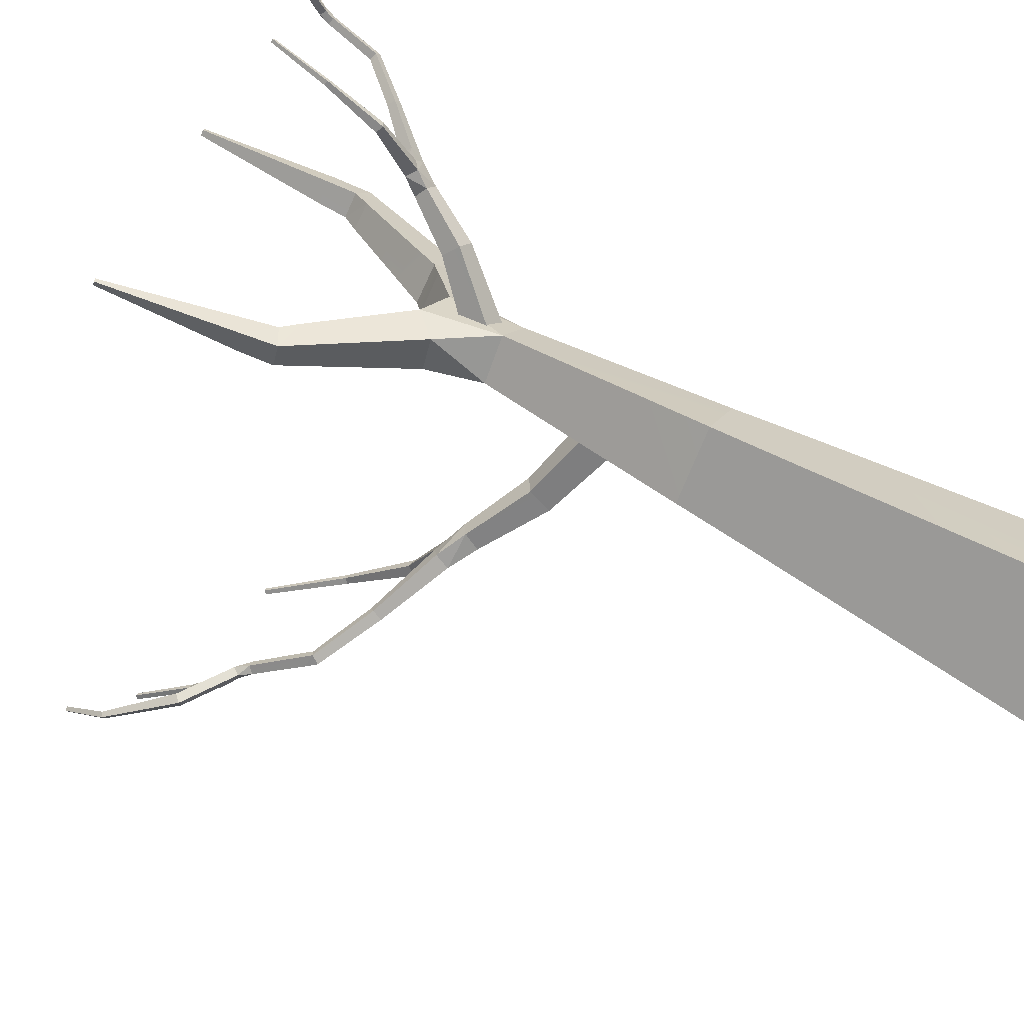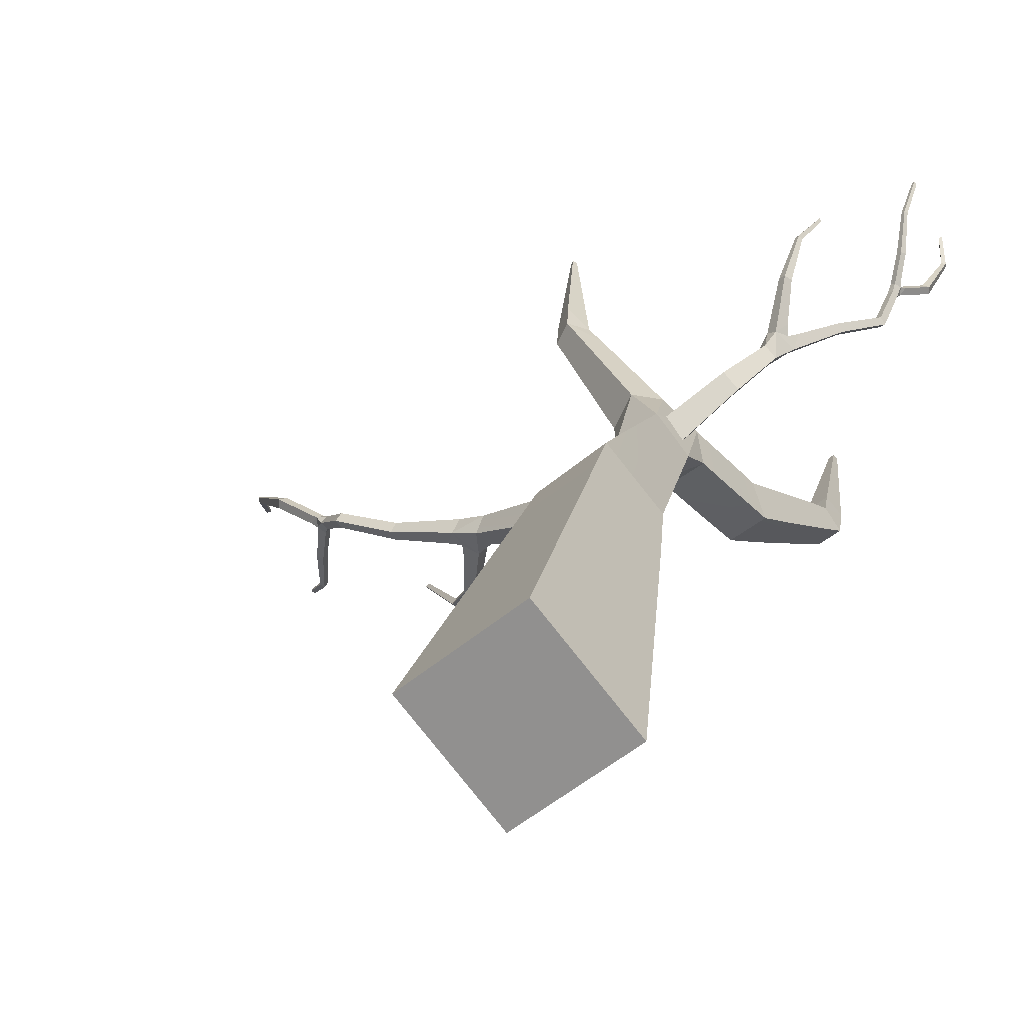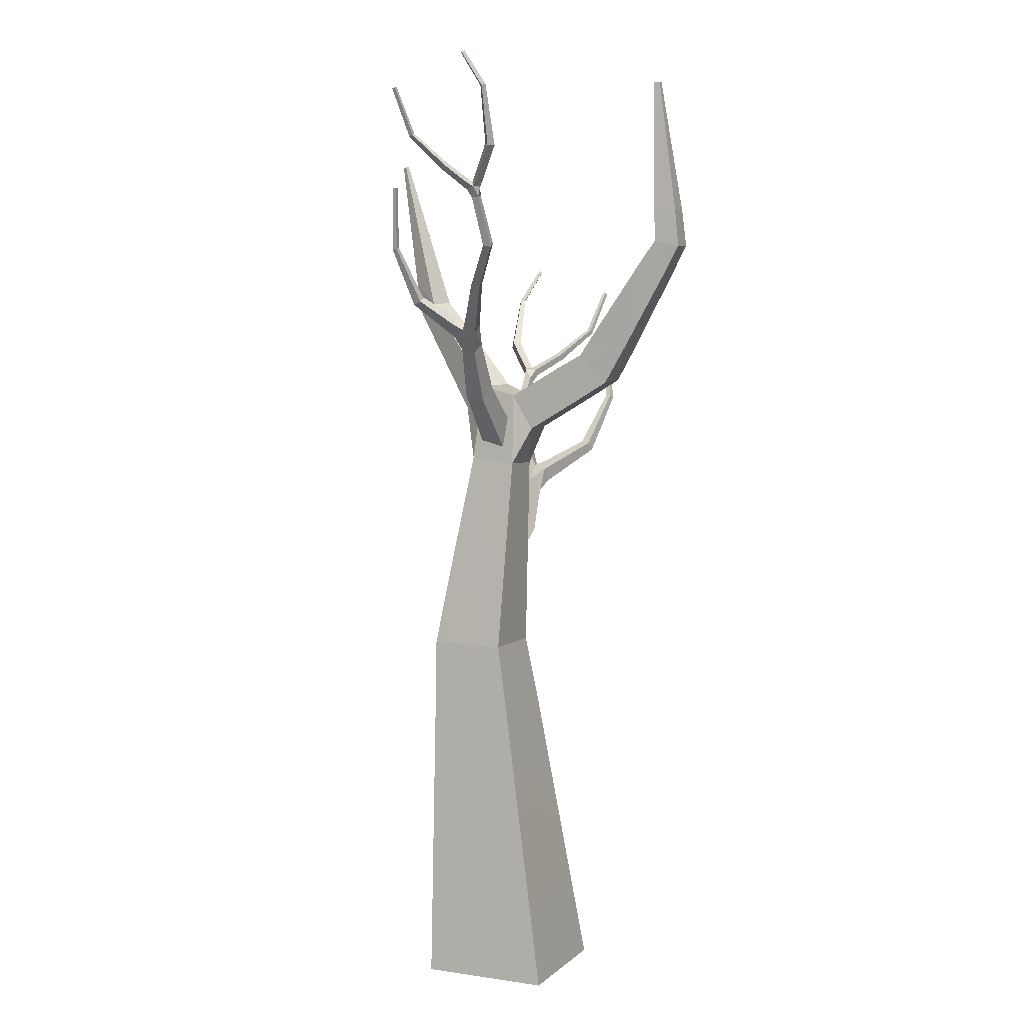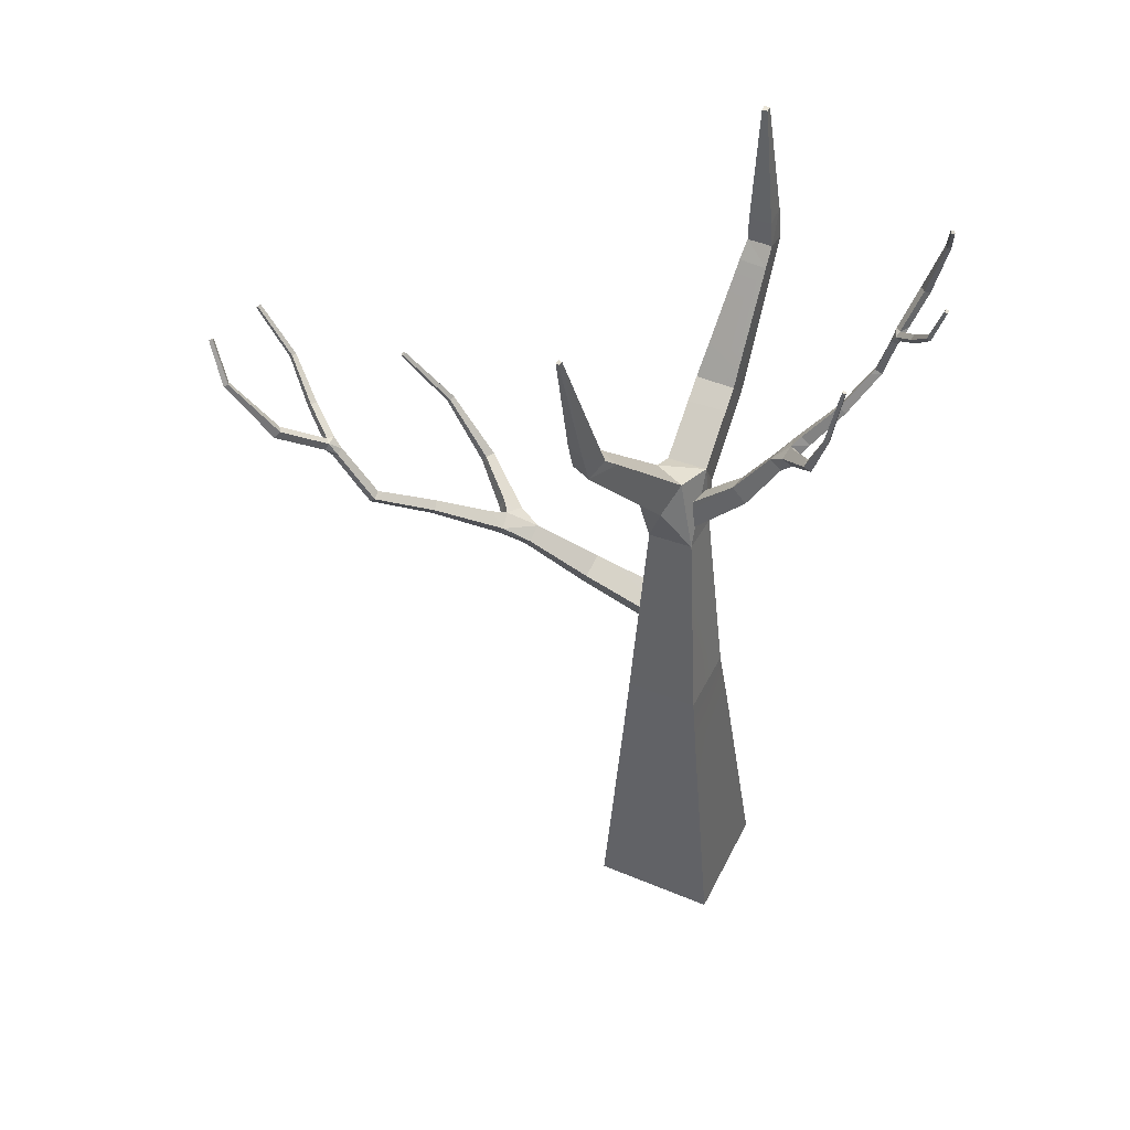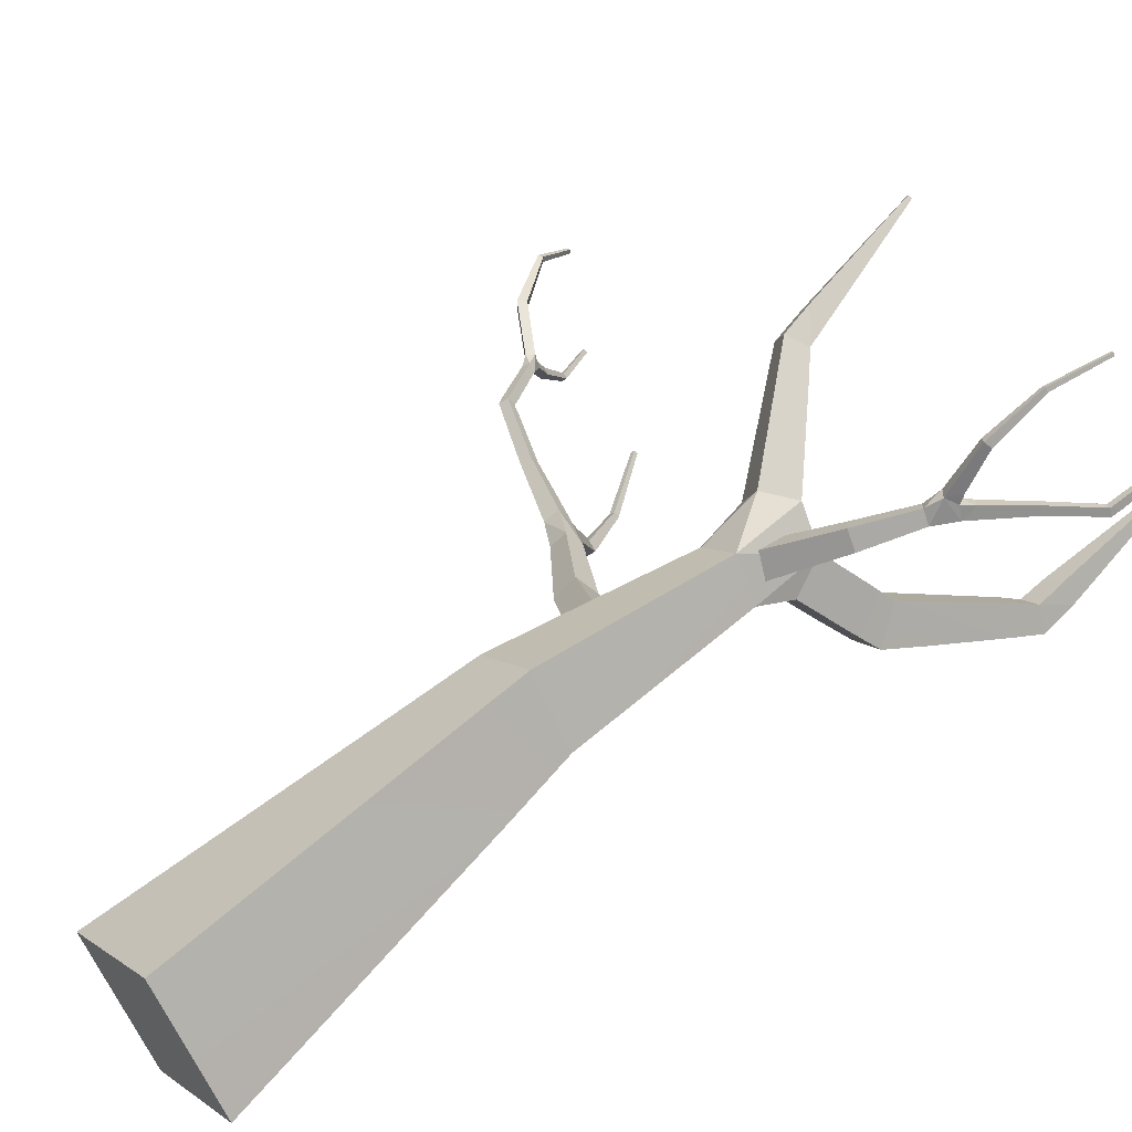
<metadata>
{"format":"obj","ext":"obj","renderer":"f3d","projection":"perspective","resolution":1024,"background":"white","views":[{"elev":69.0,"azim":-59.8,"up":"+Z"},{"elev":20.9,"azim":14.1,"up":"+Z"},{"elev":6.7,"azim":74.2,"up":"+Y"},{"elev":47.2,"azim":-14.6,"up":"+Y"},{"elev":57.0,"azim":49.8,"up":"+Z"}]}
</metadata>
<code>
o Tree2_2.001_Cube.035
v 22.84 -0.08776 -3.793
v 21.43 6.699 -4.245
v 22.61 3.329 -3.921
v 22.07 3.309 -4.374
v 23.15 6.048 -5.707
v 23.45 6.039 -5.47
v 23.28 6.31 -5.257
v 22.99 6.319 -5.494
v 21.2 8.248 -3.958
v 21.24 8.258 -3.975
v 21.25 8.256 -3.938
v 23.75 7.401 -6.208
v 23.94 7.397 -6.054
v 23.79 7.452 -5.868
v 23.6 7.457 -6.022
v 23.68 9 -5.938
v 23.65 8.995 -5.896
v 23.61 8.994 -5.93
v 22.67 5.555 -5.07
v 22.98 5.555 -4.838
v 22.86 5.887 -4.678
v 22.55 5.887 -4.91
v 22.97 5.863 -5.474
v 23.28 5.863 -5.245
v 23.16 6.191 -5.087
v 22.85 6.191 -5.316
v 22.31 5.737 -4.338
v 22.16 5.737 -4.654
v 22.39 5.979 -4.759
v 22.54 5.979 -4.443
v 21.53 6.695 -4.048
v 21.73 6.68 -4.397
v 21.83 6.68 -4.177
v 22.61 4.009 -4.058
v 22.14 3.974 -4.452
v 22.52 3.312 -4.912
v 23.06 3.326 -4.46
v 22.63 5.241 -4.319
v 22.29 5.216 -4.601
v 22.57 5.174 -4.935
v 22.91 5.199 -4.653
v 21.9 -0.08776 -4.582
v 22.69 -0.08776 -5.518
v 23.63 -0.08776 -4.729
v 22.66 2.591 -3.896
v 22.04 2.591 -4.417
v 22.55 2.665 -5.035
v 23.18 2.665 -4.514
v 21.46 7.013 -4.012
v 21.37 7.021 -4.188
v 21.61 6.809 -4.327
v 21.7 6.804 -4.129
v 21.22 8.246 -3.922
v 23.32 6.43 -5.856
v 23.58 6.412 -5.635
v 23.4 6.594 -5.405
v 23.14 6.612 -5.625
v 23.64 7.154 -6.12
v 23.85 7.14 -5.949
v 23.71 7.282 -5.77
v 23.5 7.296 -5.941
v 23.73 7.747 -6.171
v 23.9 7.751 -6.033
v 23.76 7.729 -5.864
v 23.59 7.725 -6.001
v 23.64 8.999 -5.973
v 22.81 5.338 -4.593
v 24.25 7.381 -4.059
v 24.56 9.155 -3.733
v 24.56 9.14 -3.707
v 24.53 9.135 -3.71
v 24.28 8.829 -3.132
v 24.3 8.835 -3.153
v 24.32 8.826 -3.134
v 23.54 7.947 -3.302
v 23.56 7.945 -3.325
v 23.58 7.94 -3.305
v 23.5 6.624 -4.154
v 23.51 6.581 -3.981
v 23.43 6.653 -4.038
v 23.57 6.551 -4.089
v 23.87 7.031 -4.078
v 23.59 6.671 -3.983
v 23.52 6.739 -4.045
v 24.26 7.471 -4.035
v 24.21 7.394 -3.999
v 24.16 7.42 -4.038
v 24.25 7.863 -3.964
v 24.3 7.847 -3.927
v 24.26 7.837 -3.878
v 24.21 7.853 -3.915
v 23.92 6.984 -4.033
v 23.89 7.014 -3.964
v 23.84 7.059 -4.009
v 24.2 7.412 -4.098
v 24.12 7.385 -4.034
v 23.07 5.906 -4.131
v 22.97 6.024 -4.253
v 23.11 5.993 -4.385
v 23.44 6.355 -4.116
v 23.34 6.381 -4.017
v 23.27 6.455 -4.112
v 23.36 6.429 -4.21
v 22.63 5.375 -4.428
v 22.53 5.546 -4.569
v 22.71 5.509 -4.735
v 23.2 5.873 -4.264
v 24.27 7.908 -3.831
v 24.32 7.944 -3.871
v 24.29 8.092 -3.584
v 24.22 7.946 -3.854
v 24.31 7.974 -3.815
v 24.26 7.97 -3.944
v 24.31 7.937 -3.946
v 24.35 7.994 -3.893
v 24.27 7.979 -3.881
v 24.47 8.329 -4.018
v 23.41 6.505 -3.926
v 23.33 6.577 -3.973
v 23.43 6.825 -3.514
v 23.42 6.697 -3.937
v 23.49 6.629 -3.893
v 23.42 6.868 -3.655
v 24.54 8.304 -3.954
v 24.54 8.306 -4.023
v 24.48 8.329 -3.95
v 24.59 8.853 -3.911
v 24.63 8.853 -3.911
v 24.63 8.84 -3.875
v 24.59 8.84 -3.875
v 24.53 9.15 -3.736
v 24.29 8.153 -3.633
v 24.33 8.122 -3.609
v 24.25 8.123 -3.608
v 24.27 8.385 -3.28
v 24.24 8.401 -3.303
v 24.27 8.417 -3.326
v 24.3 8.401 -3.304
v 24.3 8.819 -3.113
v 23.37 6.862 -3.558
v 23.43 6.896 -3.604
v 23.48 6.858 -3.561
v 23.46 7.361 -3.294
v 23.43 7.371 -3.324
v 23.46 7.376 -3.357
v 23.49 7.364 -3.328
v 23.56 7.943 -3.282
v 22.42 3.922 -4.52
v 19.77 5.353 -5.583
v 19.85 5.449 -5.606
v 18.5 7.135 -6.247
v 18.51 7.116 -6.278
v 18.54 7.127 -6.271
v 19.07 6.88 -6.924
v 19.04 6.877 -6.901
v 19.02 6.853 -6.925
v 20.36 6.326 -6.529
v 20.33 6.313 -6.502
v 20.31 6.294 -6.528
v 21 4.936 -5.296
v 21.04 4.871 -5.506
v 21.08 4.999 -5.438
v 20.97 4.811 -5.375
v 20.37 5.174 -5.479
v 20.9 4.927 -5.523
v 20.93 5.044 -5.449
v 19.71 5.445 -5.627
v 19.81 5.385 -5.656
v 19.81 5.508 -5.635
v 19.51 5.882 -5.764
v 19.47 5.833 -5.813
v 19.53 5.842 -5.869
v 19.57 5.89 -5.82
v 20.35 5.09 -5.533
v 20.38 5.137 -5.619
v 20.41 5.219 -5.564
v 19.8 5.42 -5.534
v 19.88 5.355 -5.652
v 19.91 5.427 -5.603
v 21.88 4.376 -5.191
v 21.9 4.567 -5.047
v 21.75 4.467 -4.891
v 21.22 4.666 -5.303
v 21.33 4.742 -5.42
v 21.36 4.873 -5.305
v 21.25 4.797 -5.189
v 22.61 4.048 -4.714
v 22.61 4.304 -4.552
v 22.41 4.179 -4.358
v 21.73 4.273 -5.034
v 19.49 5.914 -5.937
v 19.41 5.929 -5.896
v 19.4 6.089 -6.269
v 19.51 5.982 -5.909
v 19.43 6.026 -5.941
v 19.4 5.96 -5.969
v 19.45 5.994 -5.804
v 19.4 5.927 -5.802
v 19.34 5.967 -5.879
v 19.44 5.995 -5.883
v 19 6.282 -5.779
v 21.2 4.835 -5.556
v 21.25 4.966 -5.499
v 21.07 5.15 -6.104
v 21.09 5.047 -5.567
v 21.04 4.925 -5.62
v 21.02 5.212 -5.94
v 18.94 6.221 -5.776
v 19.01 6.275 -5.863
v 18.6 6.791 -5.99
v 18.95 6.212 -5.861
v 18.61 6.775 -6.034
v 18.55 6.77 -5.995
v 18.57 6.753 -6.038
v 18.53 7.146 -6.24
v 19.42 6.147 -6.239
v 19.36 6.16 -6.215
v 19.34 6.102 -6.245
v 19.3 6.402 -6.682
v 19.26 6.406 -6.657
v 19.28 6.441 -6.629
v 19.32 6.437 -6.653
v 19.05 6.856 -6.948
v 21.01 5.262 -6.177
v 21.1 5.229 -6.054
v 21.01 5.238 -6.007
v 20.98 5.162 -6.06
v 20.76 5.714 -6.455
v 20.79 5.746 -6.416
v 20.72 5.703 -6.416
v 20.75 5.737 -6.378
v 20.34 6.307 -6.555
f 40 19 20
f 21 22 29
f 25 22 21
f 28 39 27
f 39 38 27
f 24 21 20
f 41 20 21
f 23 22 26
f 24 19 23
f 17 66 18
f 10 53 11
f 22 28 29
f 27 38 30
f 39 19 40
f 38 21 30
f 1 43 44
f 21 29 30
f 40 20 41
f 6 23 5
f 7 24 6
f 7 26 25
f 8 23 26
f 2 27 31
f 2 29 28
f 32 30 29
f 31 30 33
f 52 32 51
f 52 31 33
f 34 4 3
f 35 36 4
f 39 34 38
f 39 36 35
f 40 37 36
f 38 37 41
f 45 42 1
f 47 42 46
f 48 43 47
f 48 1 44
f 4 45 3
f 36 46 4
f 36 48 47
f 37 45 48
f 50 31 49
f 50 51 2
f 53 50 49
f 10 50 9
f 11 51 10
f 11 49 52
f 54 6 5
f 55 7 6
f 57 7 56
f 54 8 57
f 59 54 58
f 59 56 55
f 60 57 56
f 58 57 61
f 12 59 58
f 14 59 13
f 15 60 14
f 15 58 61
f 63 12 62
f 63 14 13
f 64 15 14
f 62 15 65
f 16 62 66
f 17 63 16
f 17 65 64
f 66 65 18
f 101 100 118
f 83 81 92
f 88 114 89
f 82 81 78
f 103 102 78
f 102 80 78
f 102 119 80
f 108 91 90
f 84 78 80
f 118 81 79
f 118 100 81
f 83 80 79
f 89 108 90
f 91 113 88
f 101 119 102
f 109 89 114
f 76 147 77
f 74 72 139
f 111 116 113
f 70 131 71
f 104 106 67
f 103 81 100
f 94 83 93
f 94 82 84
f 85 86 68
f 88 85 95
f 89 86 85
f 91 86 90
f 88 87 91
f 95 92 82
f 68 93 92
f 96 93 86
f 95 94 96
f 87 95 96
f 101 107 100
f 102 97 101
f 102 99 98
f 103 107 99
f 97 67 107
f 98 104 97
f 99 105 98
f 99 67 106
f 112 108 109
f 111 108 110
f 112 116 132
f 134 132 111
f 110 112 133
f 115 116 109
f 125 115 114
f 117 125 113
f 124 116 115
f 126 113 116
f 121 79 80
f 122 118 79
f 140 118 120
f 121 119 140
f 142 121 123
f 142 120 122
f 141 142 123
f 126 124 129
f 127 125 117
f 129 125 128
f 127 126 130
f 69 129 128
f 130 129 70
f 131 69 127
f 71 127 130
f 138 132 137
f 138 110 133
f 135 134 110
f 137 134 136
f 73 136 72
f 73 138 137
f 72 135 139
f 74 135 138
f 143 140 120
f 144 141 140
f 146 141 145
f 143 142 146
f 76 144 75
f 76 146 145
f 143 146 77
f 147 75 143
f 184 183 202
f 170 198 171
f 186 185 160
f 185 162 160
f 185 203 162
f 191 173 172
f 174 165 163
f 202 163 161
f 202 183 163
f 164 163 160
f 166 160 162
f 171 191 172
f 165 162 161
f 173 197 170
f 184 203 185
f 192 171 198
f 158 232 159
f 155 223 156
f 194 200 197
f 152 215 153
f 148 188 189
f 186 163 183
f 176 165 175
f 176 164 166
f 167 168 149
f 177 150 169
f 171 177 170
f 171 168 167
f 172 169 168
f 170 169 173
f 149 164 177
f 178 174 149
f 179 175 178
f 179 164 176
f 150 178 168
f 150 177 179
f 184 190 183
f 185 180 184
f 185 182 181
f 186 190 182
f 190 187 148
f 181 187 180
f 181 189 188
f 190 189 182
f 196 200 195
f 196 191 192
f 194 191 193
f 216 195 194
f 217 196 195
f 218 193 196
f 199 200 192
f 208 199 198
f 208 197 201
f 209 199 211
f 209 197 200
f 205 161 162
f 206 202 161
f 225 202 204
f 225 205 203
f 207 206 205
f 227 204 206
f 226 227 207
f 213 201 210
f 213 211 208
f 210 209 212
f 214 212 211
f 153 210 212
f 151 214 213
f 153 214 152
f 151 210 215
f 219 216 193
f 222 217 216
f 220 217 221
f 219 218 220
f 156 219 220
f 156 221 155
f 155 222 154
f 223 154 219
f 224 225 204
f 229 224 228
f 229 226 225
f 230 226 231
f 228 227 230
f 157 231 229
f 159 228 230
f 158 159 231
f 157 228 232
f 25 26 22
f 24 25 21
f 23 19 22
f 24 20 19
f 17 16 66
f 10 9 53
f 22 19 28
f 39 28 19
f 38 41 21
f 1 42 43
f 6 24 23
f 7 25 24
f 7 8 26
f 8 5 23
f 2 28 27
f 2 32 29
f 32 33 30
f 31 27 30
f 51 32 2
f 52 33 32
f 34 35 4
f 34 3 37
f 39 35 34
f 39 40 36
f 40 41 37
f 38 34 37
f 45 46 42
f 47 43 42
f 48 44 43
f 48 45 1
f 4 46 45
f 36 47 46
f 36 37 48
f 37 3 45
f 50 2 31
f 49 31 52
f 53 9 50
f 10 51 50
f 11 52 51
f 11 53 49
f 54 55 6
f 55 56 7
f 57 8 7
f 54 5 8
f 59 55 54
f 59 60 56
f 60 61 57
f 58 54 57
f 12 13 59
f 14 60 59
f 15 61 60
f 15 12 58
f 63 13 12
f 63 64 14
f 64 65 15
f 62 12 15
f 16 63 62
f 17 64 63
f 17 18 65
f 66 62 65
f 82 78 84
f 88 113 114
f 82 92 81
f 108 111 91
f 83 84 80
f 83 79 81
f 89 109 108
f 91 111 113
f 101 118 119
f 76 75 147
f 74 73 72
f 70 69 131
f 104 105 106
f 103 78 81
f 92 93 83
f 94 84 83
f 85 68 95
f 88 89 85
f 89 90 86
f 91 87 86
f 88 95 87
f 95 68 92
f 68 86 93
f 96 94 93
f 95 82 94
f 87 96 86
f 101 97 107
f 102 98 97
f 102 103 99
f 103 100 107
f 97 104 67
f 98 105 104
f 99 106 105
f 99 107 67
f 112 109 116
f 112 110 108
f 111 132 116
f 110 134 111
f 132 133 112
f 115 109 114
f 125 114 113
f 124 115 125
f 124 126 116
f 126 117 113
f 121 80 119
f 121 122 79
f 140 119 118
f 122 120 118
f 123 121 140
f 142 122 121
f 141 123 140
f 125 129 124
f 127 128 125
f 129 130 126
f 127 117 126
f 69 128 127
f 70 129 69
f 71 130 70
f 71 131 127
f 134 137 132
f 138 133 132
f 135 136 134
f 135 110 138
f 135 72 136
f 73 137 136
f 73 74 138
f 74 139 135
f 143 144 140
f 144 145 141
f 146 142 141
f 143 120 142
f 143 75 144
f 76 145 144
f 76 77 146
f 147 143 77
f 166 164 160
f 170 197 198
f 191 194 173
f 164 174 163
f 171 192 191
f 165 166 162
f 165 161 163
f 173 194 197
f 184 202 203
f 158 157 232
f 155 154 223
f 152 151 215
f 148 187 188
f 186 160 163
f 175 165 174
f 176 166 165
f 167 149 177
f 168 169 150
f 171 167 177
f 171 172 168
f 172 173 169
f 170 177 169
f 149 174 164
f 178 175 174
f 179 176 175
f 179 177 164
f 168 178 149
f 150 179 178
f 184 180 190
f 185 181 180
f 185 186 182
f 186 183 190
f 190 180 187
f 181 188 187
f 181 182 189
f 190 148 189
f 194 195 200
f 196 192 200
f 196 193 191
f 216 194 193
f 216 217 195
f 217 218 196
f 199 192 198
f 208 198 197
f 211 199 208
f 209 200 199
f 209 201 197
f 205 162 203
f 205 206 161
f 225 203 202
f 206 204 202
f 207 205 225
f 207 227 206
f 226 207 225
f 213 208 201
f 211 212 209
f 210 201 209
f 213 214 211
f 214 153 212
f 210 151 213
f 151 152 214
f 215 210 153
f 219 222 216
f 222 221 217
f 220 218 217
f 219 193 218
f 156 220 221
f 222 155 221
f 219 154 222
f 156 223 219
f 224 204 227
f 229 225 224
f 229 231 226
f 230 227 226
f 228 224 227
f 157 229 228
f 159 230 231
f 158 231 157
f 159 232 228

</code>
